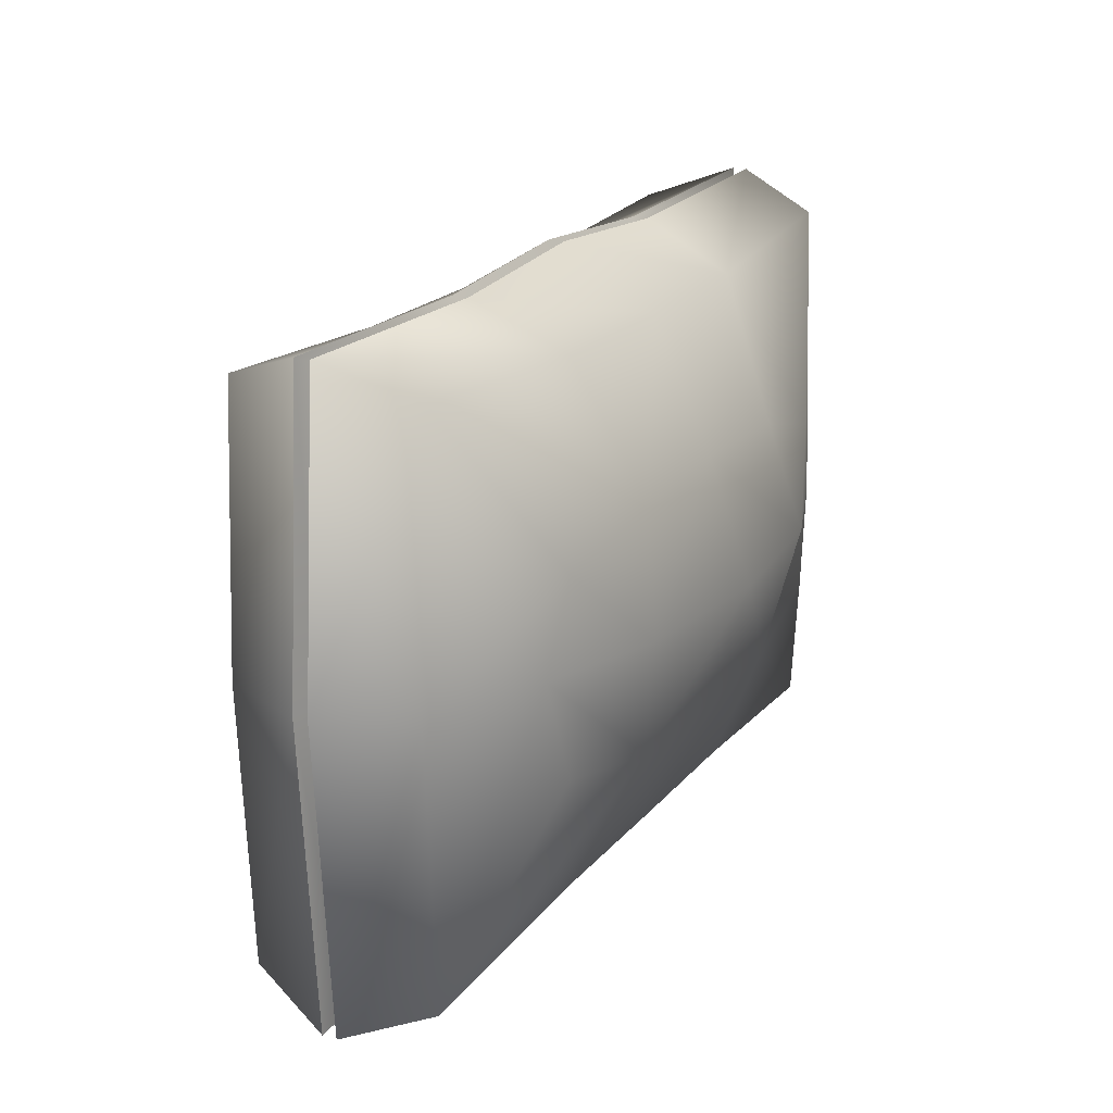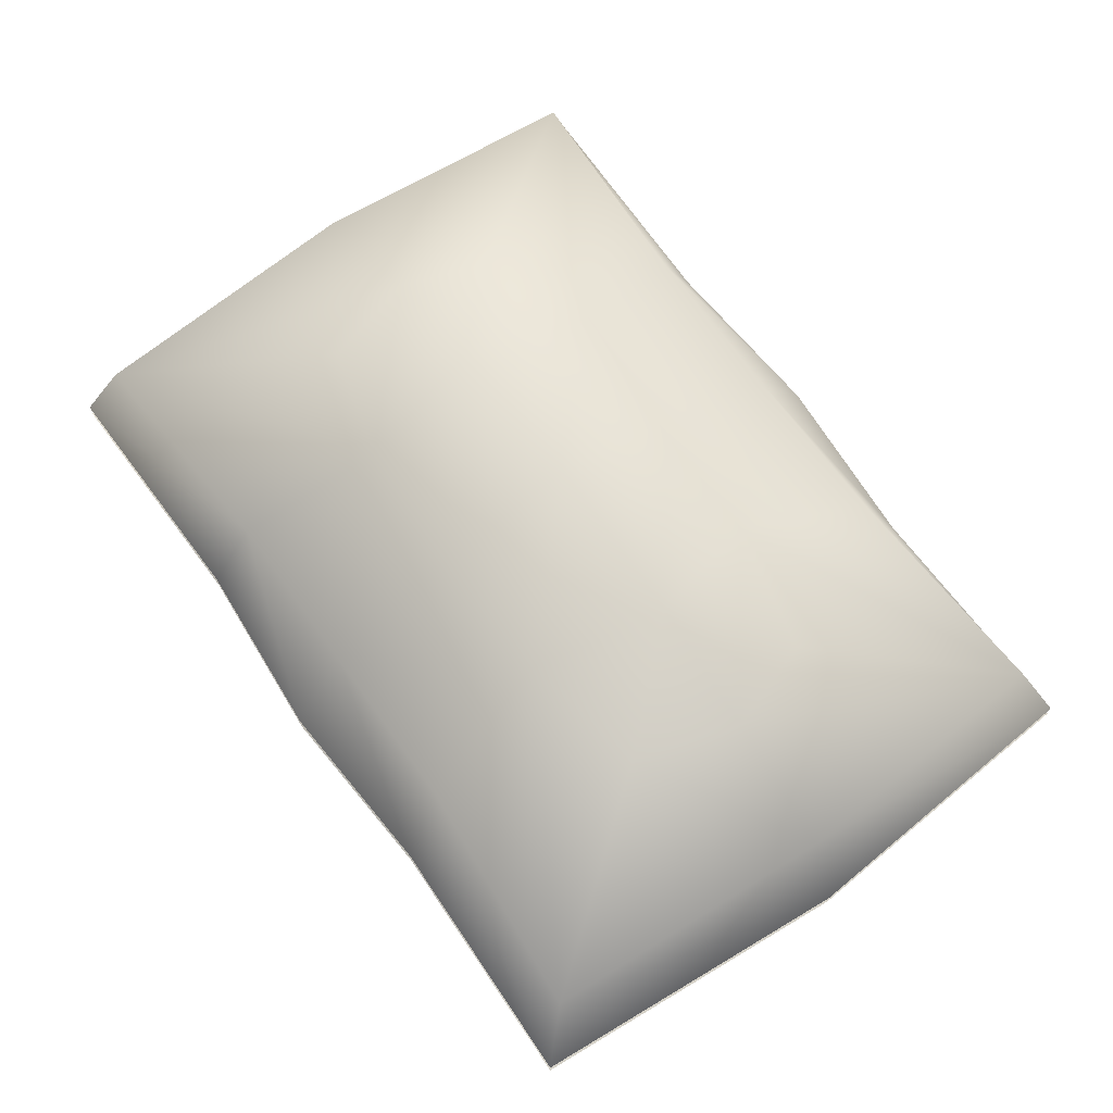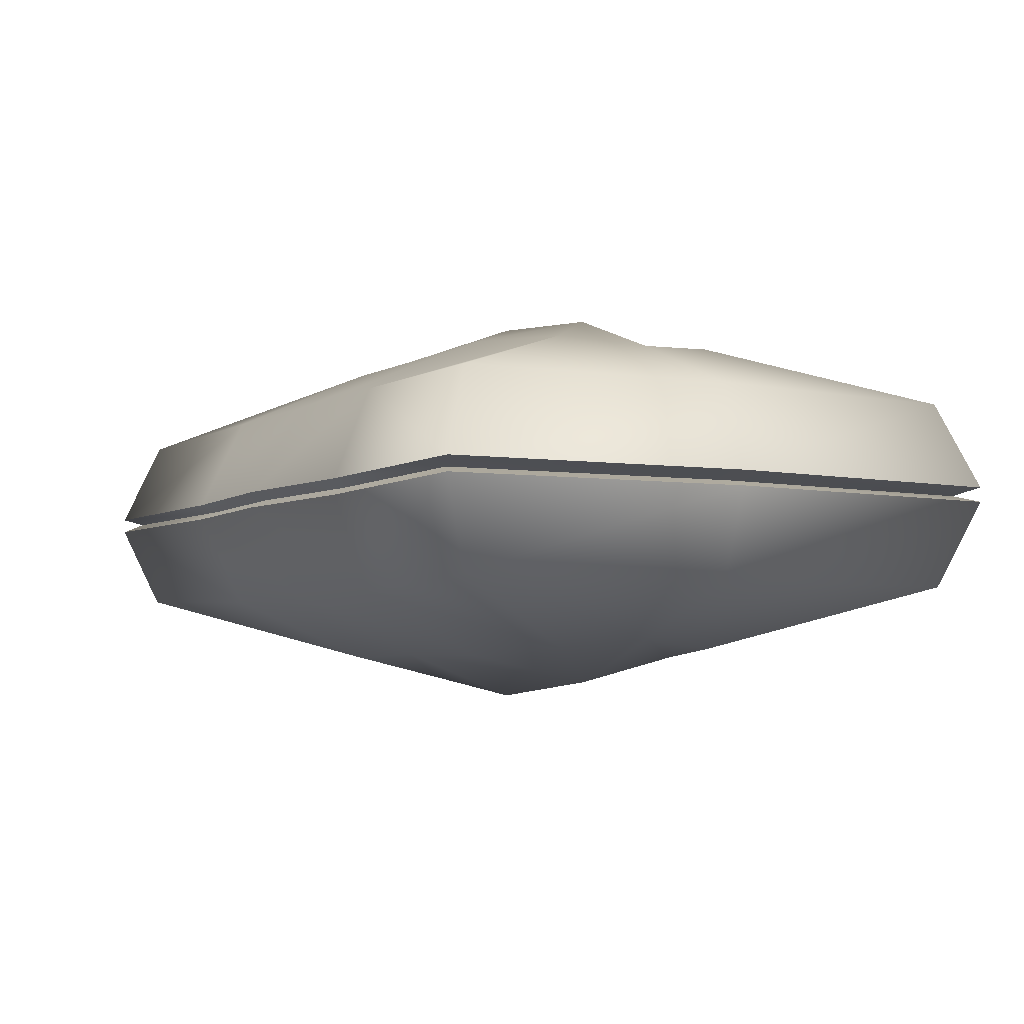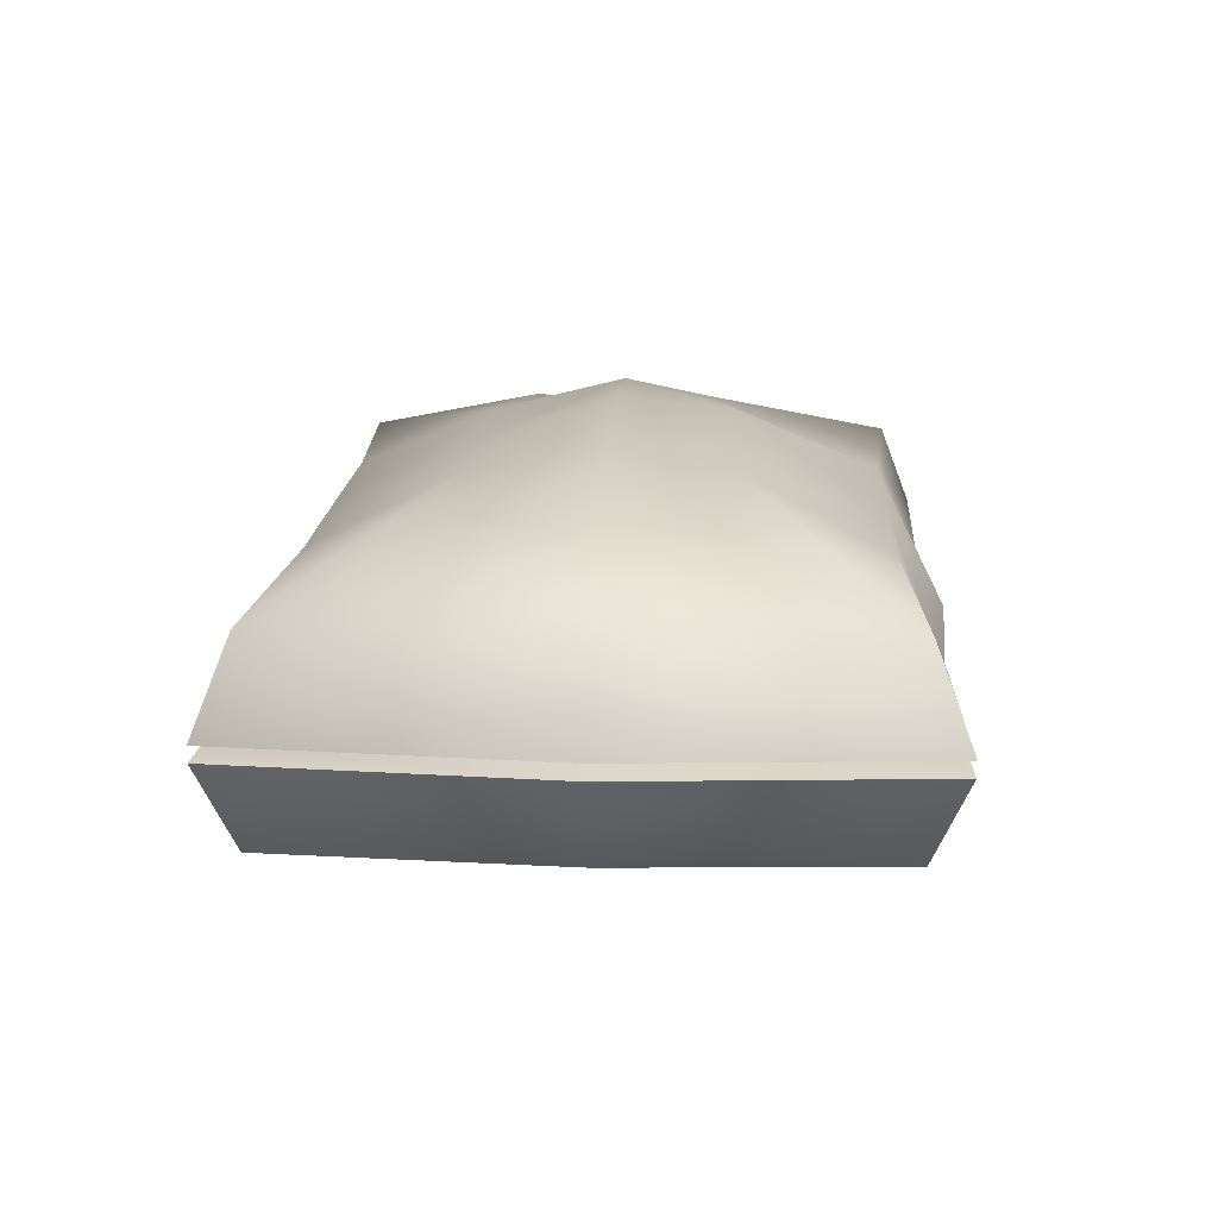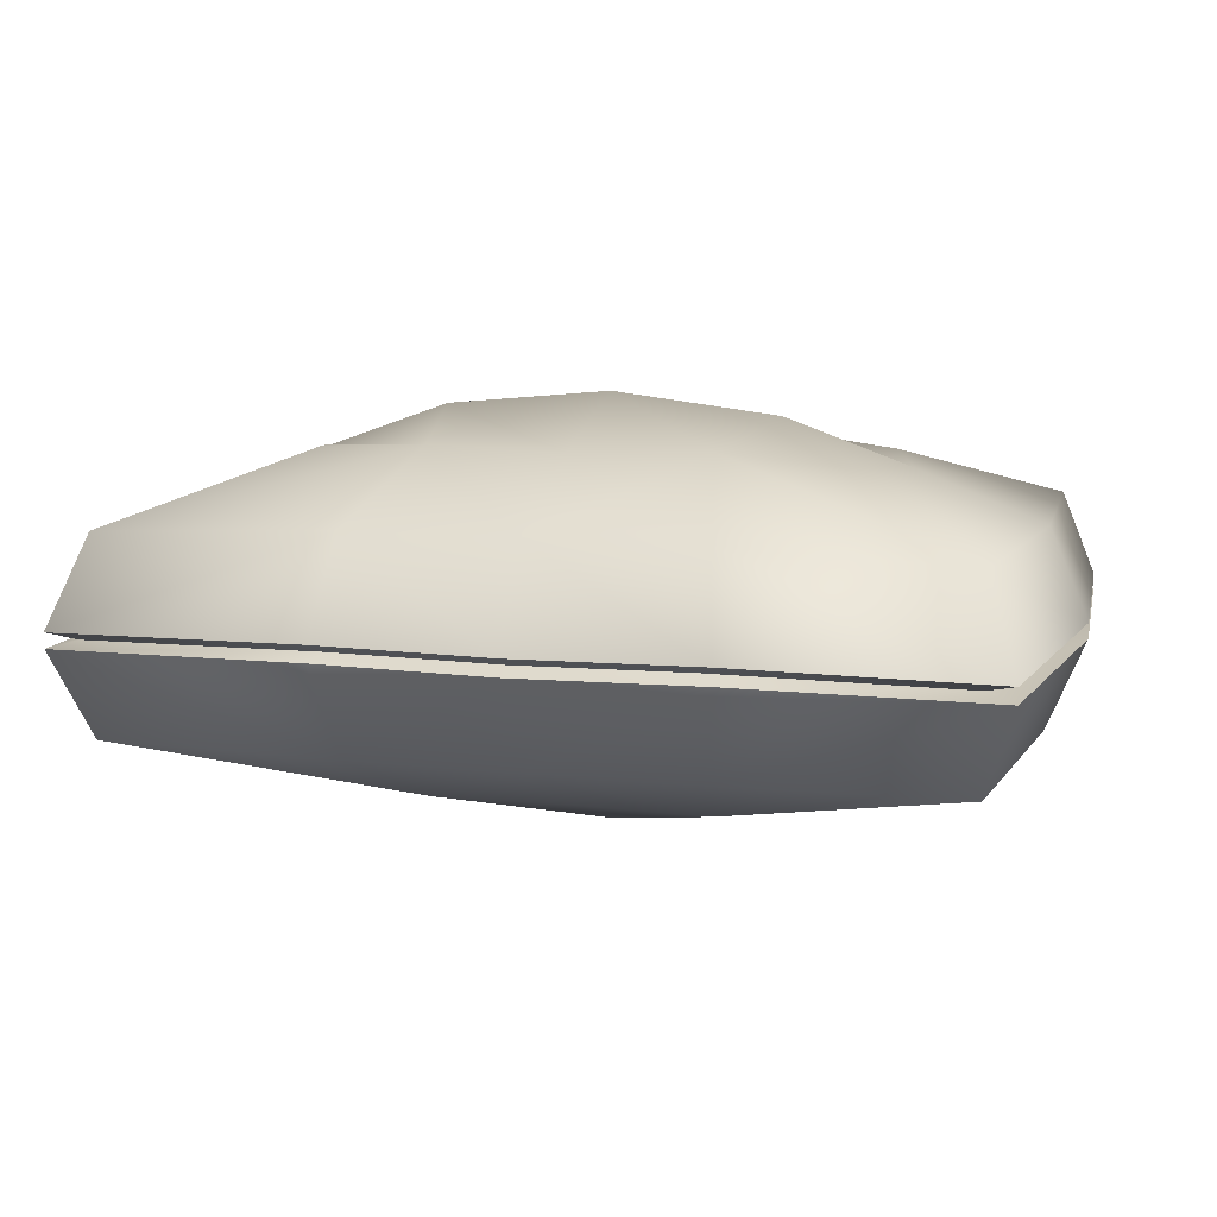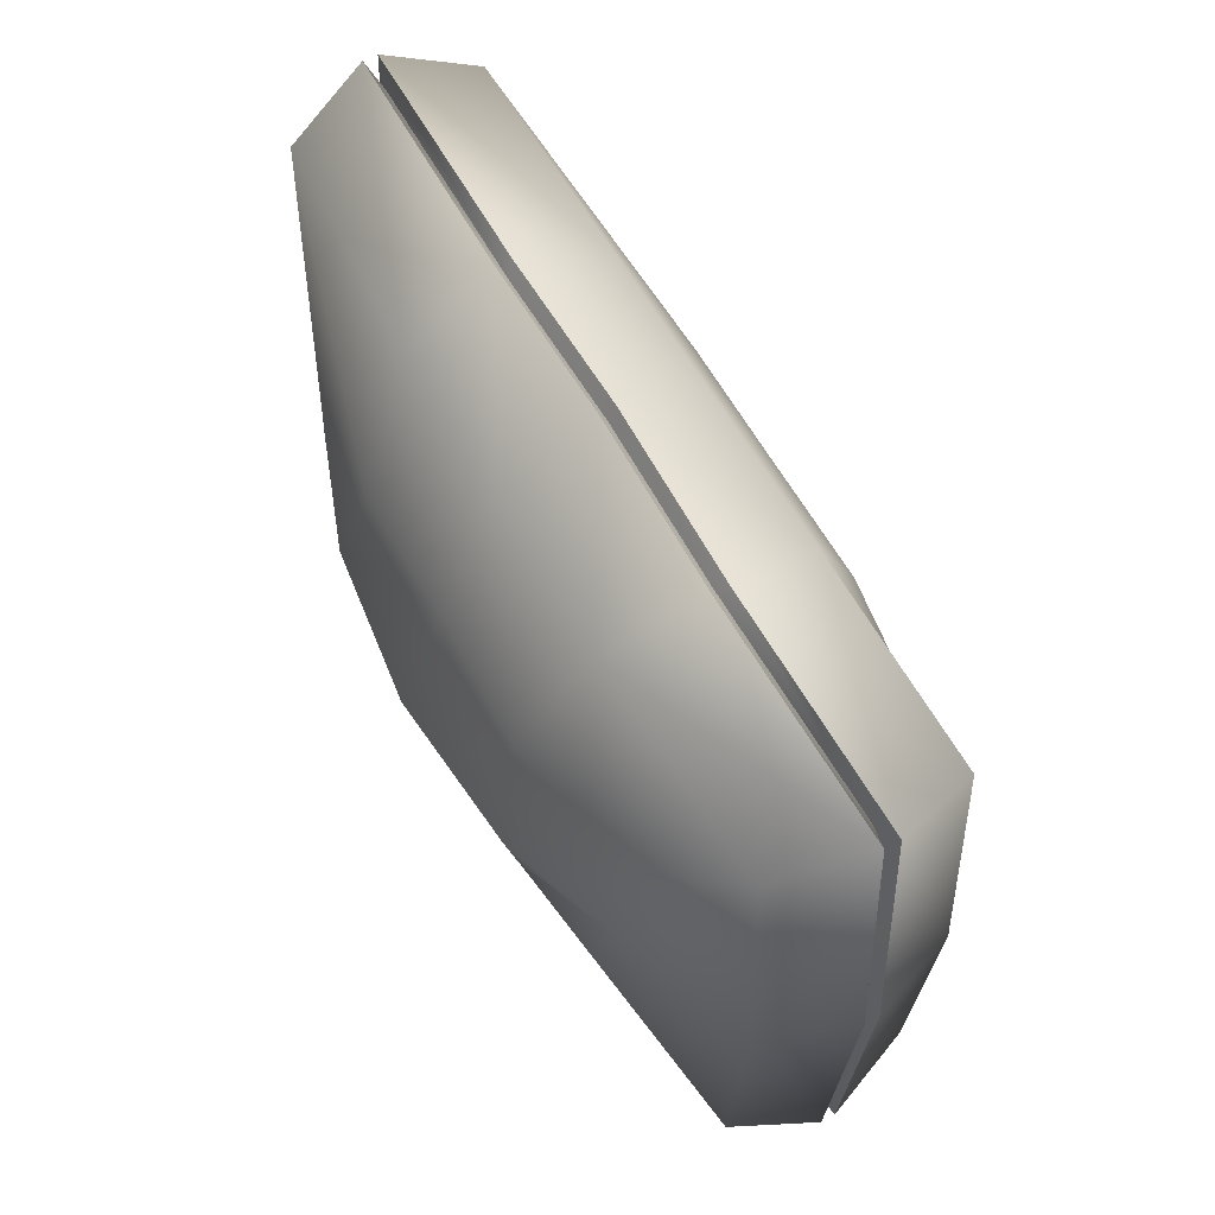
<metadata>
{"format":"obj","ext":"obj","renderer":"f3d","projection":"perspective","resolution":1024,"background":"white","views":[{"elev":20.8,"azim":-62.1,"up":"+Z"},{"elev":67.5,"azim":-125.3,"up":"+Y"},{"elev":-4.7,"azim":60.2,"up":"+Y"},{"elev":16.3,"azim":-86.8,"up":"+Y"},{"elev":9.4,"azim":-163.3,"up":"+Y"},{"elev":60.3,"azim":61.1,"up":"+Z"}]}
</metadata>
<code>
v 35.28 0 0
v 33.43 0 -25.39
v 0 0 -25.8
v -33.43 0 -25.39
v -35.28 0 0
v -33.43 0 24.23
v 0 0 24.64
v 33.43 0 24.23
v -14.04 0 23.65
v -14.04 0 -24.81
v 14.04 0 23.65
v 14.04 0 -24.81
v 33.2 -7.916 22.59
v 33.2 -7.916 -23.75
v -33.2 -7.916 22.59
v -33.2 -7.916 -23.75
v 35.06 -7.916 0
v -34.63 -7.9 0.000755
v 0 -8.54 21.1
v 4e-06 -8.533 -22.36
v 35.75 -0.6231 -26.5
v 37.74 -0.6231 0
v 35.75 -0.6231 25.34
v 0 -0.682 25.94
v -35.75 -0.6231 25.34
v -37.74 -0.6231 0
v -35.75 -0.6231 -26.5
v 4e-06 -0.682 -27.1
v 21.21 -13.17 6.915
v 23.94 -12.43 0.04719
v -0.01061 -17.34 0.007955
v 0.09395 -13.52 10.29
v 21.21 -13.17 -8.067
v 0.09115 -13.46 -11.5
v -21.74 -12.62 -8.67
v -24.22 -11.97 0.04982
v -21.73 -12.62 7.517
v -13.94 -8.516 21.21
v -15.01 -0.6762 24.84
v -15.01 -0.6762 -26
v -13.91 -8.52 -22.27
v -11.29 -13.78 -10.82
v -13.87 -15.66 0.03581
v -11.29 -13.78 9.68
v 15.01 -0.6762 24.84
v 15.01 -0.6762 -26
v 13.94 -8.516 -22.37
v 11.46 -13.78 -10.82
v 13.74 -16.07 0.0289
v 11.46 -13.78 9.667
v 13.94 -8.516 21.21
v 33.2 7.916 22.59
v 33.2 7.916 -23.75
v -33.2 7.916 22.59
v -33.2 7.916 -23.75
v 35.06 7.916 0
v -34.63 7.9 0.000755
v 0 8.54 21.1
v 4e-06 8.533 -22.36
v 35.75 0.6232 -26.5
v 37.74 0.6232 0
v 35.75 0.6232 25.34
v 0 0.6821 25.94
v -35.75 0.6232 25.34
v -37.74 0.6232 0
v -35.75 0.6232 -26.5
v -4e-06 0.6821 -27.1
v 21.21 13.17 6.915
v 23.94 12.43 0.04719
v -0.01061 17.34 0.007955
v 0.09395 13.52 10.29
v 21.21 13.17 -8.067
v 0.09115 13.46 -11.5
v -21.74 12.62 -8.67
v -24.22 11.97 0.04982
v -21.73 12.62 7.517
v -13.94 8.516 21.21
v -15.01 0.6762 24.84
v -15.01 0.6762 -26
v -13.91 8.52 -22.27
v -11.29 13.78 -10.82
v -13.87 15.66 0.03581
v -11.29 13.78 9.68
v 15.01 0.6762 24.84
v 15.01 0.6762 -26
v 13.94 8.516 -22.37
v 11.46 13.78 -10.82
v 13.74 16.07 0.0289
v 11.46 13.78 9.667
v 13.94 8.516 21.21
f 21 46 12 2
f 8 11 45 23
f 7 9 39 24
f 10 3 28 40
f 51 13 23 45
f 21 14 47 46
f 39 38 19 24
f 20 41 40 28
f 51 50 29 13
f 14 33 48 47
f 20 34 42 41
f 44 32 19 38
f 30 17 13 29
f 49 30 29 50
f 43 31 32 44
f 18 36 37 15
f 26 18 15 25
f 5 26 25 6
f 22 1 8 23
f 13 17 22 23
f 33 14 17 30
f 48 33 30 49
f 42 34 31 43
f 16 35 36 18
f 27 16 18 26
f 4 27 26 5
f 21 2 1 22
f 17 14 21 22
f 25 15 38 39
f 9 6 25 39
f 4 10 40 27
f 41 16 27 40
f 42 35 16 41
f 36 35 42 43
f 37 36 43 44
f 15 37 44 38
f 11 7 24 45
f 46 28 3 12
f 47 20 28 46
f 48 34 20 47
f 31 34 48 49
f 32 31 49 50
f 19 32 50 51
f 24 19 51 45
f 88 89 68 69
f 87 88 69 72
f 81 82 70 73
f 82 83 71 70
f 60 2 12 85
f 61 1 2 60
f 62 8 1 61
f 8 62 84 11
f 7 63 78 9
f 5 6 64 65
f 4 5 65 66
f 10 79 67 3
f 56 52 62 61
f 90 84 62 52
f 64 54 57 65
f 60 85 86 53
f 65 57 55 66
f 53 56 61 60
f 78 63 58 77
f 59 67 79 80
f 68 52 56 69
f 90 52 68 89
f 69 56 53 72
f 53 86 87 72
f 59 80 81 73
f 57 75 74 55
f 54 76 75 57
f 83 77 58 71
f 64 78 77 54
f 9 78 64 6
f 4 66 79 10
f 80 79 66 55
f 81 80 55 74
f 74 75 82 81
f 75 76 83 82
f 54 77 83 76
f 11 84 63 7
f 85 12 3 67
f 86 85 67 59
f 87 86 59 73
f 73 70 88 87
f 70 71 89 88
f 58 90 89 71
f 63 84 90 58

</code>
